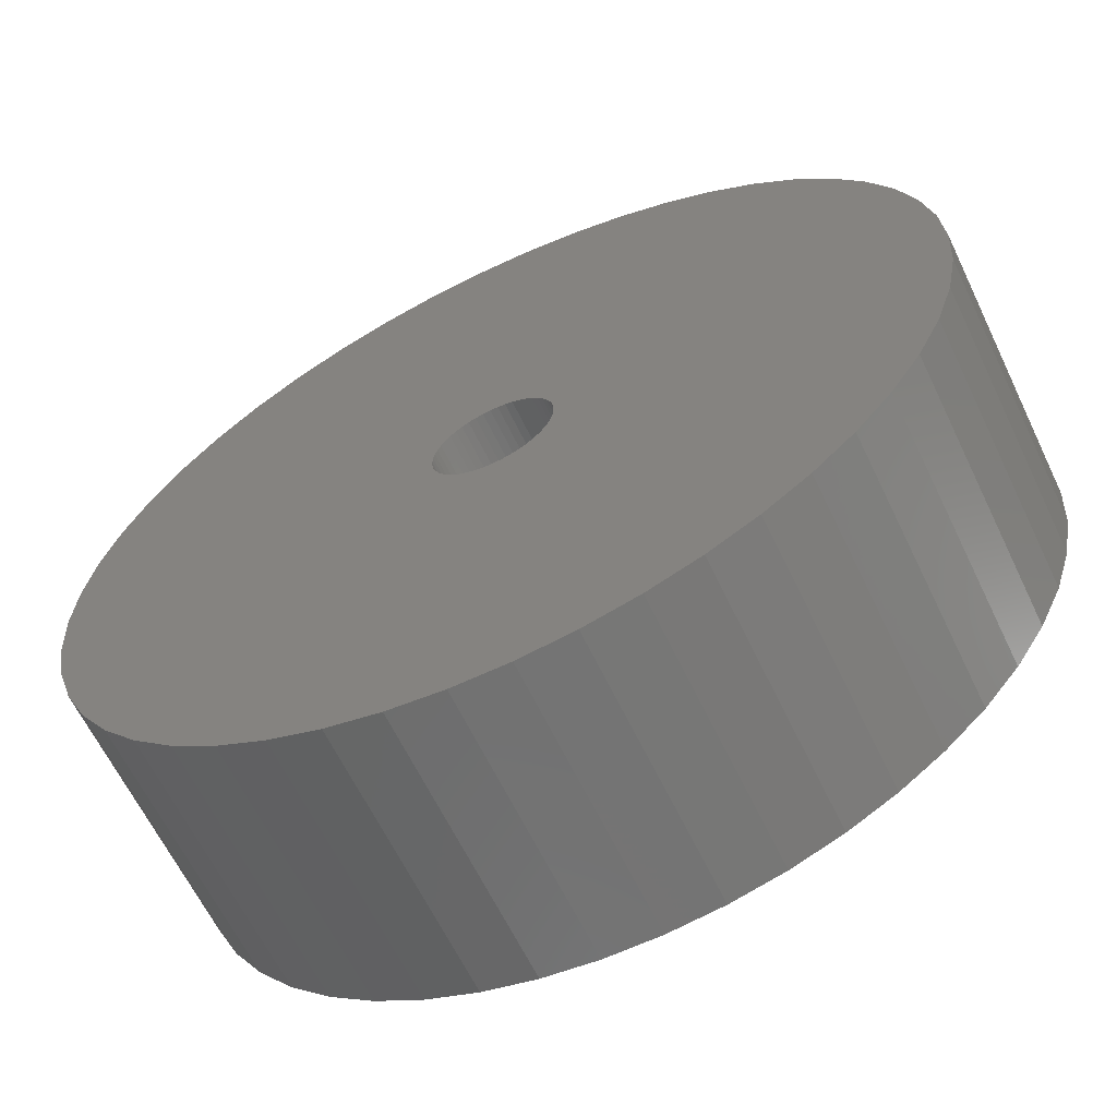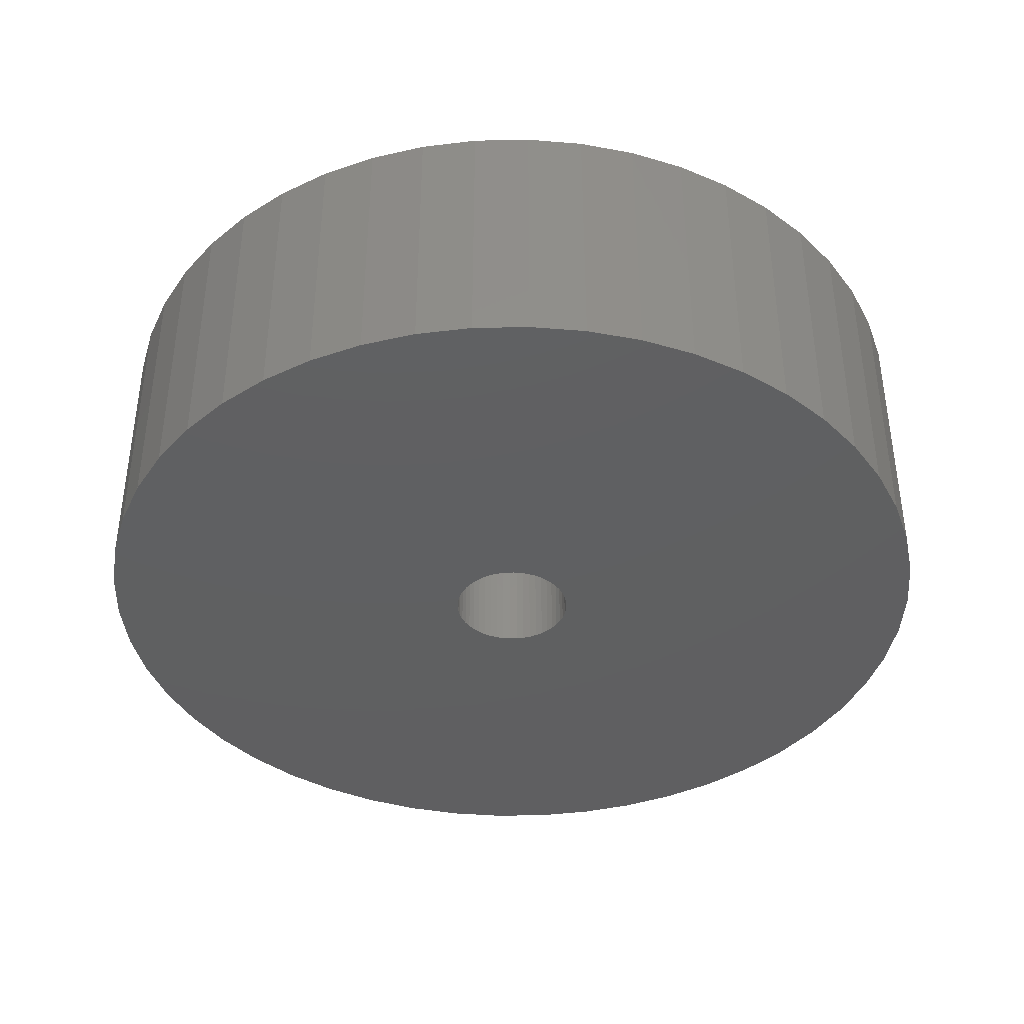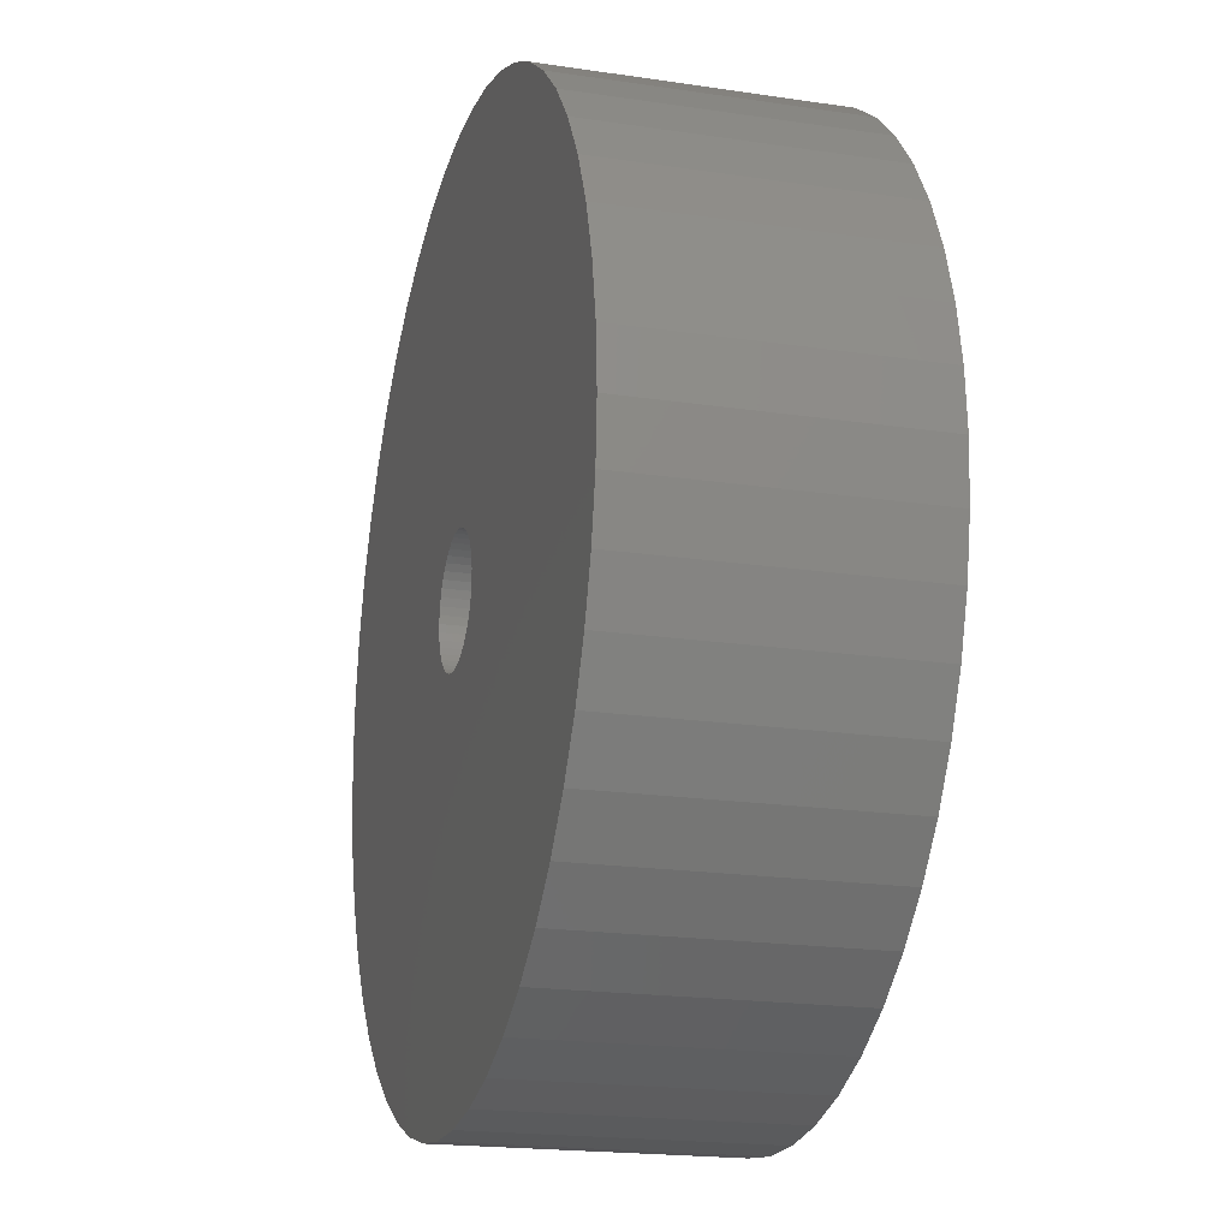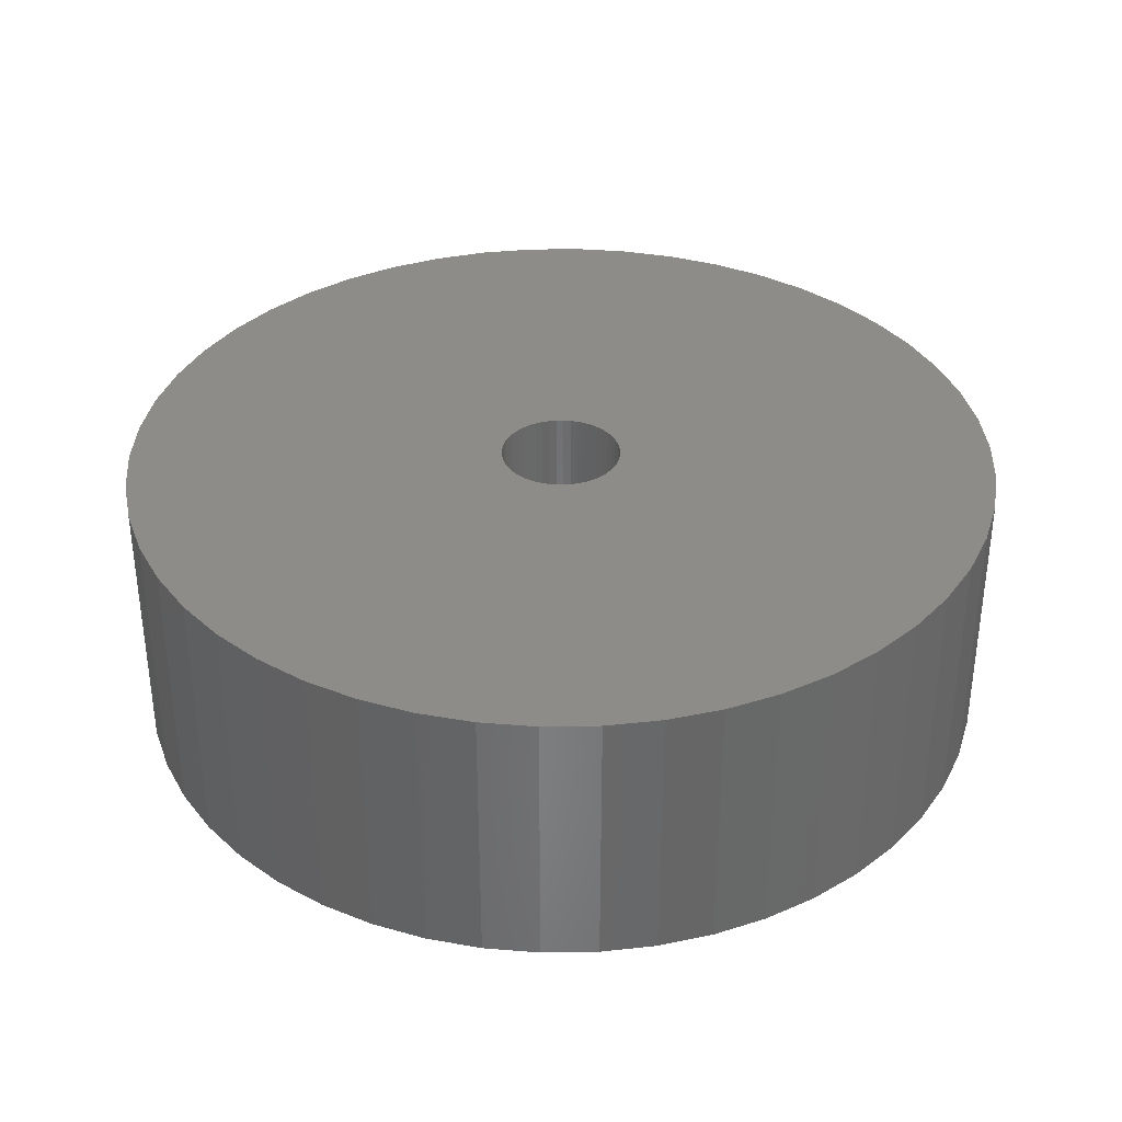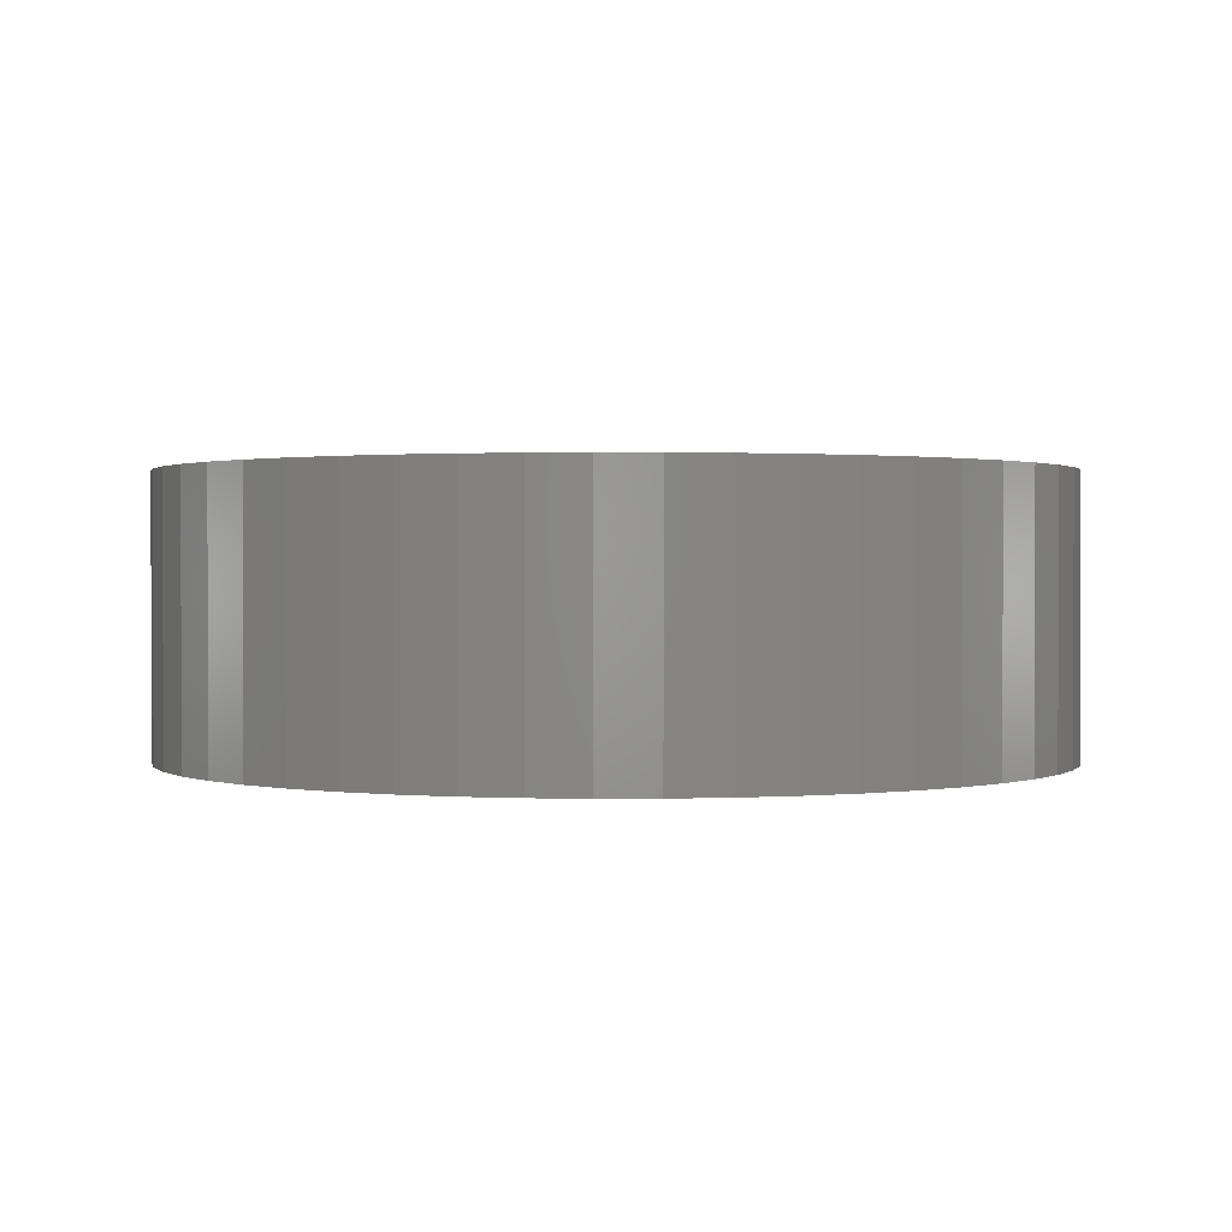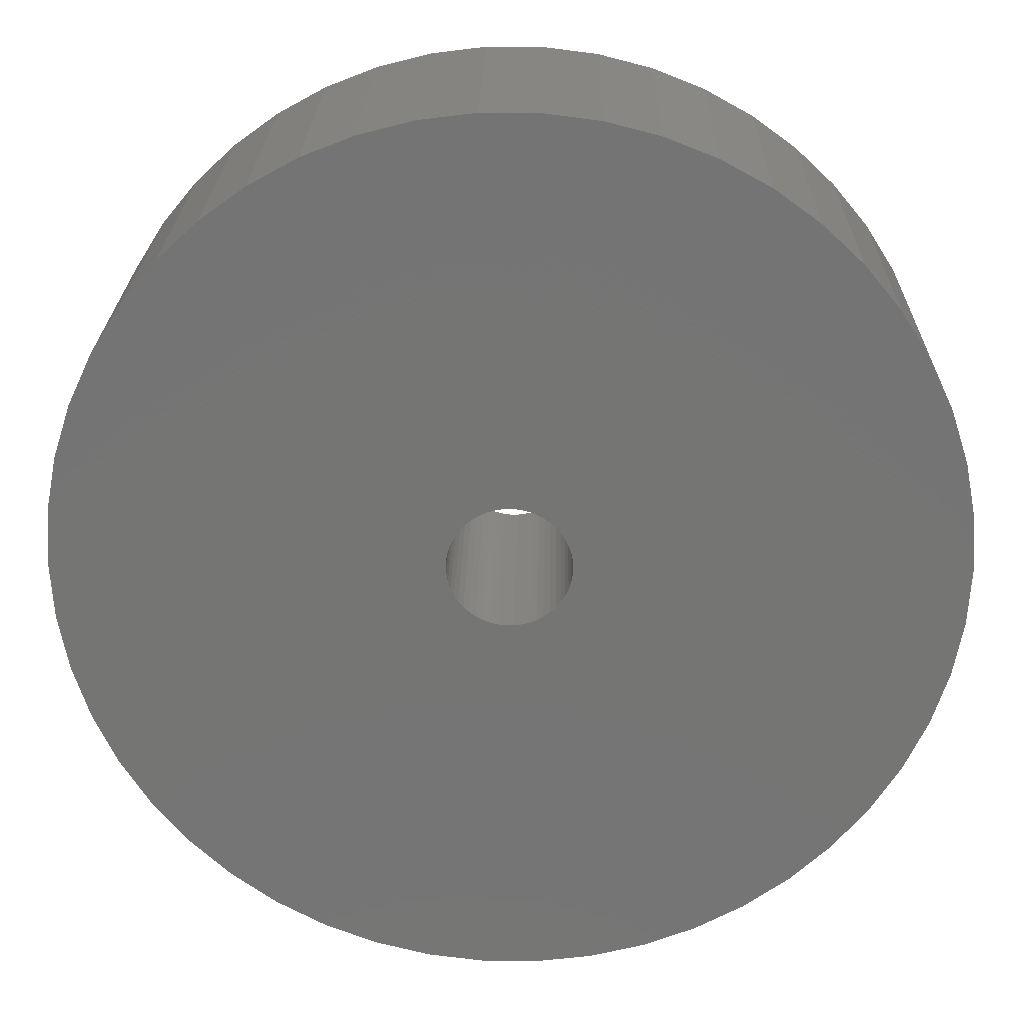
<metadata>
{"format":"stl","ext":"stl","renderer":"f3d","projection":"perspective","resolution":1024,"background":"white","views":[{"elev":-63.2,"azim":-154.4,"up":"+Y"},{"elev":-39.9,"azim":116.6,"up":"+Z"},{"elev":-19.4,"azim":74.3,"up":"+Y"},{"elev":35.5,"azim":6.1,"up":"+Z"},{"elev":1.0,"azim":135.5,"up":"+Z"},{"elev":22.8,"azim":-179.0,"up":"+Y"}]}
</metadata>
<code>
# stl→obj: 200 verts, 400 faces
v 11.25 0 3.5
v 11.16 1.41 -3.5
v 11.16 1.41 3.5
v 11.25 0 -3.5
v -11.25 0 -3.5
v -11.16 1.41 3.5
v -11.16 1.41 -3.5
v -11.25 0 3.5
v 0.7064 11.23 -3.5
v -0.7064 11.23 3.5
v 0.7064 11.23 3.5
v -0.7064 11.23 -3.5
v -0.7064 -11.23 -3.5
v 0.7064 -11.23 3.5
v -0.7064 -11.23 3.5
v 0.7064 -11.23 -3.5
v 8.201 7.701 -3.5
v 7.171 8.668 3.5
v 8.201 7.701 3.5
v 7.171 8.668 -3.5
v -7.171 8.668 -3.5
v -8.201 7.701 3.5
v -7.171 8.668 3.5
v -8.201 7.701 -3.5
v -3.476 10.7 -3.5
v -4.79 10.18 3.5
v -3.476 10.7 3.5
v -4.79 10.18 -3.5
v 10.46 4.141 3.5
v 9.858 5.42 -3.5
v 9.858 5.42 3.5
v 10.46 4.141 -3.5
v 10.9 2.798 -3.5
v 10.9 2.798 3.5
v 4.79 10.18 -3.5
v 3.476 10.7 3.5
v 4.79 10.18 3.5
v 3.476 10.7 -3.5
v 6.028 9.499 3.5
v 6.028 9.499 -3.5
v -10.46 4.141 -3.5
v -9.858 5.42 3.5
v -9.858 5.42 -3.5
v -10.46 4.141 3.5
v 1.55 0 3.5
v 1.538 0.1943 3.5
v 11.16 -1.41 3.5
v 1.501 0.3855 3.5
v 1.538 -0.1943 3.5
v 1.441 0.5706 3.5
v 10.9 -2.798 3.5
v 1.358 0.7467 3.5
v 9.101 6.613 3.5
v 1.501 -0.3855 3.5
v 1.254 0.9111 3.5
v 10.46 -4.141 3.5
v 1.13 1.061 3.5
v 1.441 -0.5706 3.5
v 0.988 1.194 3.5
v 9.858 -5.42 3.5
v 0.8305 1.309 3.5
v 1.358 -0.7467 3.5
v 0.66 1.402 3.5
v 9.101 -6.613 3.5
v 0.479 1.474 3.5
v 2.108 11.05 3.5
v 1.254 -0.9111 3.5
v 8.201 -7.701 3.5
v 0.2904 1.523 3.5
v 0.09732 1.547 3.5
v -0.09732 1.547 3.5
v -0.2904 1.523 3.5
v -2.108 11.05 3.5
v -0.479 1.474 3.5
v -0.66 1.402 3.5
v -0.8305 1.309 3.5
v -6.028 9.499 3.5
v -0.988 1.194 3.5
v -1.13 1.061 3.5
v -1.254 0.9111 3.5
v 1.13 -1.061 3.5
v 7.171 -8.668 3.5
v 0.988 -1.194 3.5
v 6.028 -9.499 3.5
v 0.8305 -1.309 3.5
v 4.79 -10.18 3.5
v 0.66 -1.402 3.5
v 3.476 -10.7 3.5
v 0.479 -1.474 3.5
v 2.108 -11.05 3.5
v 0.2904 -1.523 3.5
v 0.09732 -1.547 3.5
v -0.09732 -1.547 3.5
v -0.2904 -1.523 3.5
v -2.108 -11.05 3.5
v -0.479 -1.474 3.5
v -3.476 -10.7 3.5
v -0.66 -1.402 3.5
v -4.79 -10.18 3.5
v -0.8305 -1.309 3.5
v -6.028 -9.499 3.5
v -0.988 -1.194 3.5
v -7.171 -8.668 3.5
v -1.13 -1.061 3.5
v -8.201 -7.701 3.5
v -1.254 -0.9111 3.5
v -9.101 -6.613 3.5
v -1.358 -0.7467 3.5
v -9.858 -5.42 3.5
v -1.441 -0.5706 3.5
v -10.46 -4.141 3.5
v -1.501 -0.3855 3.5
v -10.9 -2.798 3.5
v -1.538 -0.1943 3.5
v -11.16 -1.41 3.5
v -1.55 0 3.5
v -9.101 6.613 3.5
v -1.358 0.7467 3.5
v -1.441 0.5706 3.5
v -1.501 0.3855 3.5
v -10.9 2.798 3.5
v -1.538 0.1943 3.5
v -2.108 11.05 -3.5
v 3.476 -10.7 -3.5
v 4.79 -10.18 -3.5
v 9.101 6.613 -3.5
v 2.108 11.05 -3.5
v -9.101 6.613 -3.5
v -10.9 2.798 -3.5
v -6.028 9.499 -3.5
v 11.16 -1.41 -3.5
v 6.028 -9.499 -3.5
v 7.171 -8.668 -3.5
v 8.201 -7.701 -3.5
v 10.46 -4.141 -3.5
v 9.858 -5.42 -3.5
v -10.46 -4.141 -3.5
v -10.9 -2.798 -3.5
v 9.101 -6.613 -3.5
v 10.9 -2.798 -3.5
v -8.201 -7.701 -3.5
v -7.171 -8.668 -3.5
v -9.101 -6.613 -3.5
v -9.858 -5.42 -3.5
v 1.55 0 -3.5
v 1.538 -0.1943 -3.5
v 1.501 -0.3855 -3.5
v 1.538 0.1943 -3.5
v 1.441 -0.5706 -3.5
v 1.358 -0.7467 -3.5
v 1.501 0.3855 -3.5
v 1.254 -0.9111 -3.5
v 1.13 -1.061 -3.5
v 1.441 0.5706 -3.5
v 0.988 -1.194 -3.5
v 0.8305 -1.309 -3.5
v 1.358 0.7467 -3.5
v 0.66 -1.402 -3.5
v 0.479 -1.474 -3.5
v 2.108 -11.05 -3.5
v 1.254 0.9111 -3.5
v 0.2904 -1.523 -3.5
v 0.09732 -1.547 -3.5
v -0.09732 -1.547 -3.5
v -0.2904 -1.523 -3.5
v -2.108 -11.05 -3.5
v -0.479 -1.474 -3.5
v -3.476 -10.7 -3.5
v -0.66 -1.402 -3.5
v -4.79 -10.18 -3.5
v -0.8305 -1.309 -3.5
v -6.028 -9.499 -3.5
v -0.988 -1.194 -3.5
v -1.13 -1.061 -3.5
v -1.254 -0.9111 -3.5
v 1.13 1.061 -3.5
v 0.988 1.194 -3.5
v 0.8305 1.309 -3.5
v 0.66 1.402 -3.5
v 0.479 1.474 -3.5
v 0.2904 1.523 -3.5
v 0.09732 1.547 -3.5
v -0.09732 1.547 -3.5
v -0.2904 1.523 -3.5
v -0.479 1.474 -3.5
v -0.66 1.402 -3.5
v -0.8305 1.309 -3.5
v -0.988 1.194 -3.5
v -1.13 1.061 -3.5
v -1.254 0.9111 -3.5
v -1.358 0.7467 -3.5
v -1.441 0.5706 -3.5
v -1.501 0.3855 -3.5
v -1.538 0.1943 -3.5
v -1.55 0 -3.5
v -1.358 -0.7467 -3.5
v -1.441 -0.5706 -3.5
v -1.501 -0.3855 -3.5
v -1.538 -0.1943 -3.5
v -11.16 -1.41 -3.5
f 1 2 3
f 2 1 4
f 5 6 7
f 6 5 8
f 9 10 11
f 10 9 12
f 13 14 15
f 14 13 16
f 17 18 19
f 18 17 20
f 21 22 23
f 22 21 24
f 25 26 27
f 26 25 28
f 29 30 31
f 30 29 32
f 3 33 34
f 33 3 2
f 35 36 37
f 36 35 38
f 20 39 18
f 39 20 40
f 41 42 43
f 42 41 44
f 45 1 3
f 46 3 34
f 1 45 47
f 48 34 29
f 49 47 45
f 50 29 31
f 47 49 51
f 52 31 53
f 54 51 49
f 55 53 19
f 51 54 56
f 57 19 18
f 58 56 54
f 59 18 39
f 56 58 60
f 61 39 37
f 62 60 58
f 63 37 36
f 60 62 64
f 65 36 66
f 67 64 62
f 64 67 68
f 3 46 45
f 34 48 46
f 29 50 48
f 31 52 50
f 53 55 52
f 19 57 55
f 18 59 57
f 39 61 59
f 69 66 11
f 37 63 61
f 36 65 63
f 66 69 65
f 11 70 69
f 11 71 70
f 10 71 11
f 71 10 72
f 73 72 10
f 72 73 74
f 27 74 73
f 74 27 75
f 26 75 27
f 75 26 76
f 77 76 26
f 76 77 78
f 23 78 77
f 78 23 79
f 79 22 80
f 22 79 23
f 81 68 67
f 68 81 82
f 83 82 81
f 82 83 84
f 85 84 83
f 84 85 86
f 87 86 85
f 86 87 88
f 89 88 87
f 88 89 90
f 91 90 89
f 90 91 14
f 92 14 91
f 93 14 92
f 15 93 94
f 95 94 96
f 97 96 98
f 93 15 14
f 99 98 100
f 101 100 102
f 103 102 104
f 105 104 106
f 107 106 108
f 109 108 110
f 111 110 112
f 113 112 114
f 94 95 15
f 115 114 116
f 117 80 22
f 80 117 118
f 96 97 95
f 42 118 117
f 98 99 97
f 118 42 119
f 100 101 99
f 44 119 42
f 102 103 101
f 119 44 120
f 104 105 103
f 121 120 44
f 106 107 105
f 120 121 122
f 108 109 107
f 6 122 121
f 110 111 109
f 122 6 116
f 112 113 111
f 8 116 6
f 114 115 113
f 116 8 115
f 123 27 73
f 27 123 25
f 124 86 88
f 86 124 125
f 34 32 29
f 32 34 33
f 53 17 19
f 17 53 126
f 31 126 53
f 126 31 30
f 38 66 36
f 66 38 127
f 127 11 66
f 11 127 9
f 40 37 39
f 37 40 35
f 43 117 128
f 117 43 42
f 128 22 24
f 22 128 117
f 129 44 41
f 44 129 121
f 7 121 129
f 121 7 6
f 28 77 26
f 77 28 130
f 130 23 77
f 23 130 21
f 12 73 10
f 73 12 123
f 47 4 1
f 4 47 131
f 125 84 86
f 84 125 132
f 133 68 82
f 68 133 134
f 60 135 56
f 135 60 136
f 137 113 138
f 113 137 111
f 68 139 64
f 139 68 134
f 51 131 47
f 131 51 140
f 56 140 51
f 140 56 135
f 141 103 105
f 103 141 142
f 143 109 144
f 109 143 107
f 145 4 131
f 146 131 140
f 4 145 2
f 147 140 135
f 148 2 145
f 149 135 136
f 2 148 33
f 150 136 139
f 151 33 148
f 152 139 134
f 33 151 32
f 153 134 133
f 154 32 151
f 155 133 132
f 32 154 30
f 156 132 125
f 157 30 154
f 158 125 124
f 30 157 126
f 159 124 160
f 161 126 157
f 126 161 17
f 131 146 145
f 140 147 146
f 135 149 147
f 136 150 149
f 139 152 150
f 134 153 152
f 133 155 153
f 132 156 155
f 162 160 16
f 125 158 156
f 124 159 158
f 160 162 159
f 16 163 162
f 16 164 163
f 13 164 16
f 164 13 165
f 166 165 13
f 165 166 167
f 168 167 166
f 167 168 169
f 170 169 168
f 169 170 171
f 172 171 170
f 171 172 173
f 142 173 172
f 173 142 174
f 174 141 175
f 141 174 142
f 176 17 161
f 17 176 20
f 177 20 176
f 20 177 40
f 178 40 177
f 40 178 35
f 179 35 178
f 35 179 38
f 180 38 179
f 38 180 127
f 181 127 180
f 127 181 9
f 182 9 181
f 183 9 182
f 12 183 184
f 123 184 185
f 25 185 186
f 183 12 9
f 28 186 187
f 130 187 188
f 21 188 189
f 24 189 190
f 128 190 191
f 43 191 192
f 41 192 193
f 129 193 194
f 184 123 12
f 7 194 195
f 143 175 141
f 175 143 196
f 185 25 123
f 144 196 143
f 186 28 25
f 196 144 197
f 187 130 28
f 137 197 144
f 188 21 130
f 197 137 198
f 189 24 21
f 138 198 137
f 190 128 24
f 198 138 199
f 191 43 128
f 200 199 138
f 192 41 43
f 199 200 195
f 193 129 41
f 5 195 200
f 194 7 129
f 195 5 7
f 160 88 90
f 88 160 124
f 16 90 14
f 90 16 160
f 132 82 84
f 82 132 133
f 64 136 60
f 136 64 139
f 166 15 95
f 15 166 13
f 170 97 99
f 97 170 168
f 142 101 103
f 101 142 172
f 168 95 97
f 95 168 166
f 141 107 143
f 107 141 105
f 144 111 137
f 111 144 109
f 138 115 200
f 115 138 113
f 200 8 5
f 8 200 115
f 172 99 101
f 99 172 170
f 145 46 148
f 46 145 45
f 116 194 122
f 194 116 195
f 183 70 71
f 70 183 182
f 163 93 92
f 93 163 164
f 153 67 152
f 67 153 81
f 177 57 59
f 57 177 176
f 189 78 79
f 78 189 188
f 186 74 75
f 74 186 185
f 154 52 157
f 52 154 50
f 157 55 161
f 55 157 52
f 180 63 65
f 63 180 179
f 181 65 69
f 65 181 180
f 178 59 61
f 59 178 177
f 118 190 80
f 190 118 191
f 80 189 79
f 189 80 190
f 120 192 119
f 192 120 193
f 187 75 76
f 75 187 186
f 185 72 74
f 72 185 184
f 158 89 87
f 89 158 159
f 151 50 154
f 50 151 48
f 148 48 151
f 48 148 46
f 161 57 176
f 57 161 55
f 182 69 70
f 69 182 181
f 179 61 63
f 61 179 178
f 119 191 118
f 191 119 192
f 122 193 120
f 193 122 194
f 188 76 78
f 76 188 187
f 184 71 72
f 71 184 183
f 146 45 145
f 45 146 49
f 149 54 147
f 54 149 58
f 147 49 146
f 49 147 54
f 167 98 96
f 98 167 169
f 162 92 91
f 92 162 163
f 156 87 85
f 87 156 158
f 165 96 94
f 96 165 167
f 104 175 106
f 175 104 174
f 110 198 112
f 198 110 197
f 155 85 83
f 85 155 156
f 150 58 149
f 58 150 62
f 152 62 150
f 62 152 67
f 164 94 93
f 94 164 165
f 173 104 102
f 104 173 174
f 169 100 98
f 100 169 171
f 106 196 108
f 196 106 175
f 108 197 110
f 197 108 196
f 112 199 114
f 199 112 198
f 114 195 116
f 195 114 199
f 153 83 81
f 83 153 155
f 159 91 89
f 91 159 162
f 171 102 100
f 102 171 173

</code>
